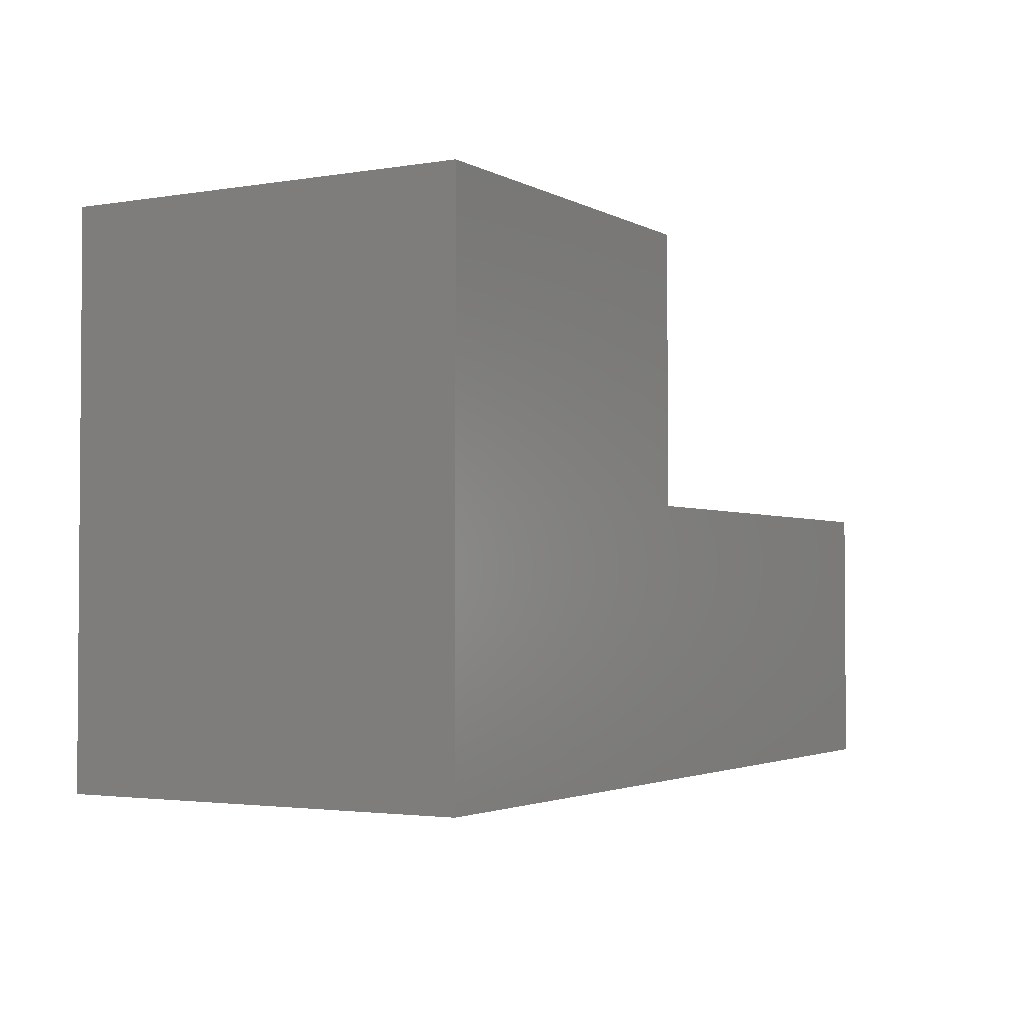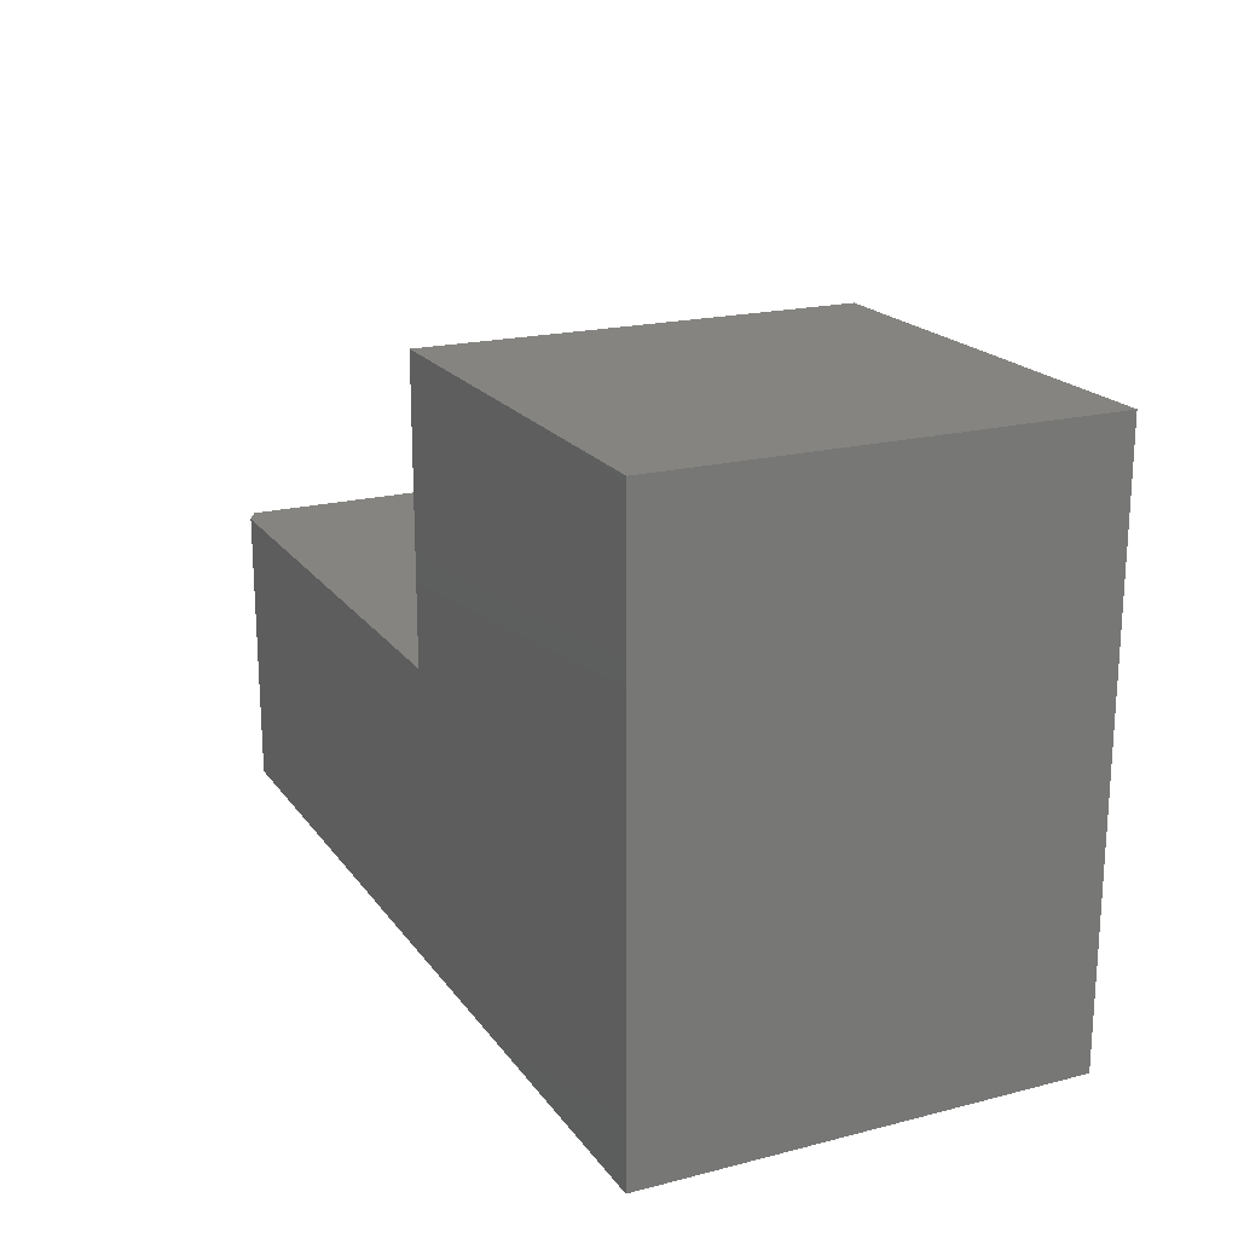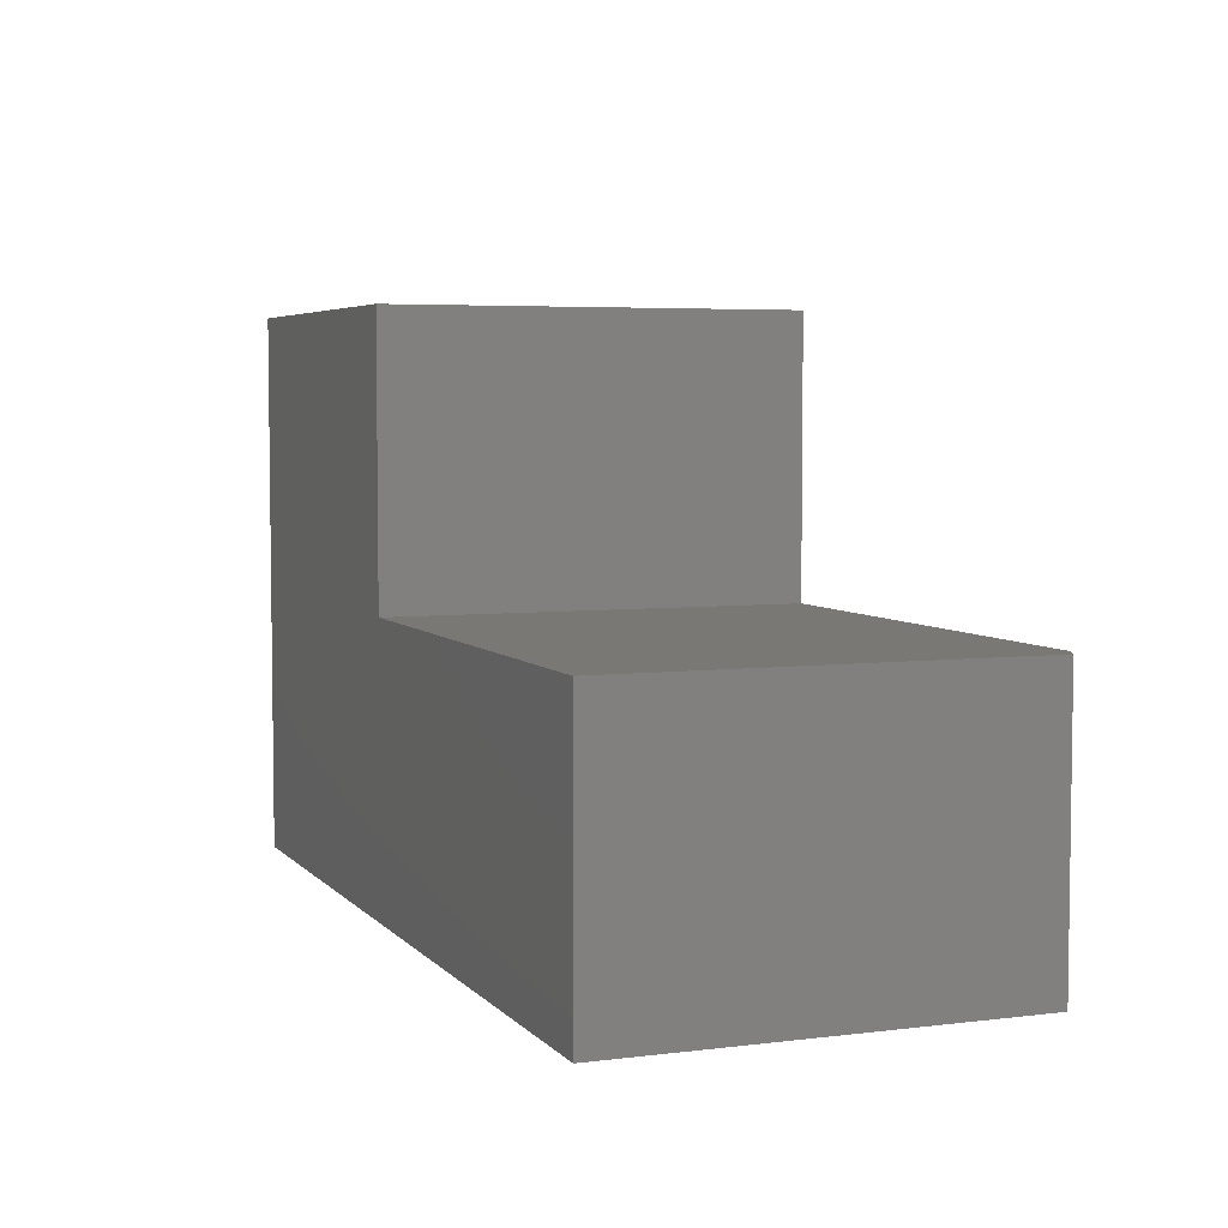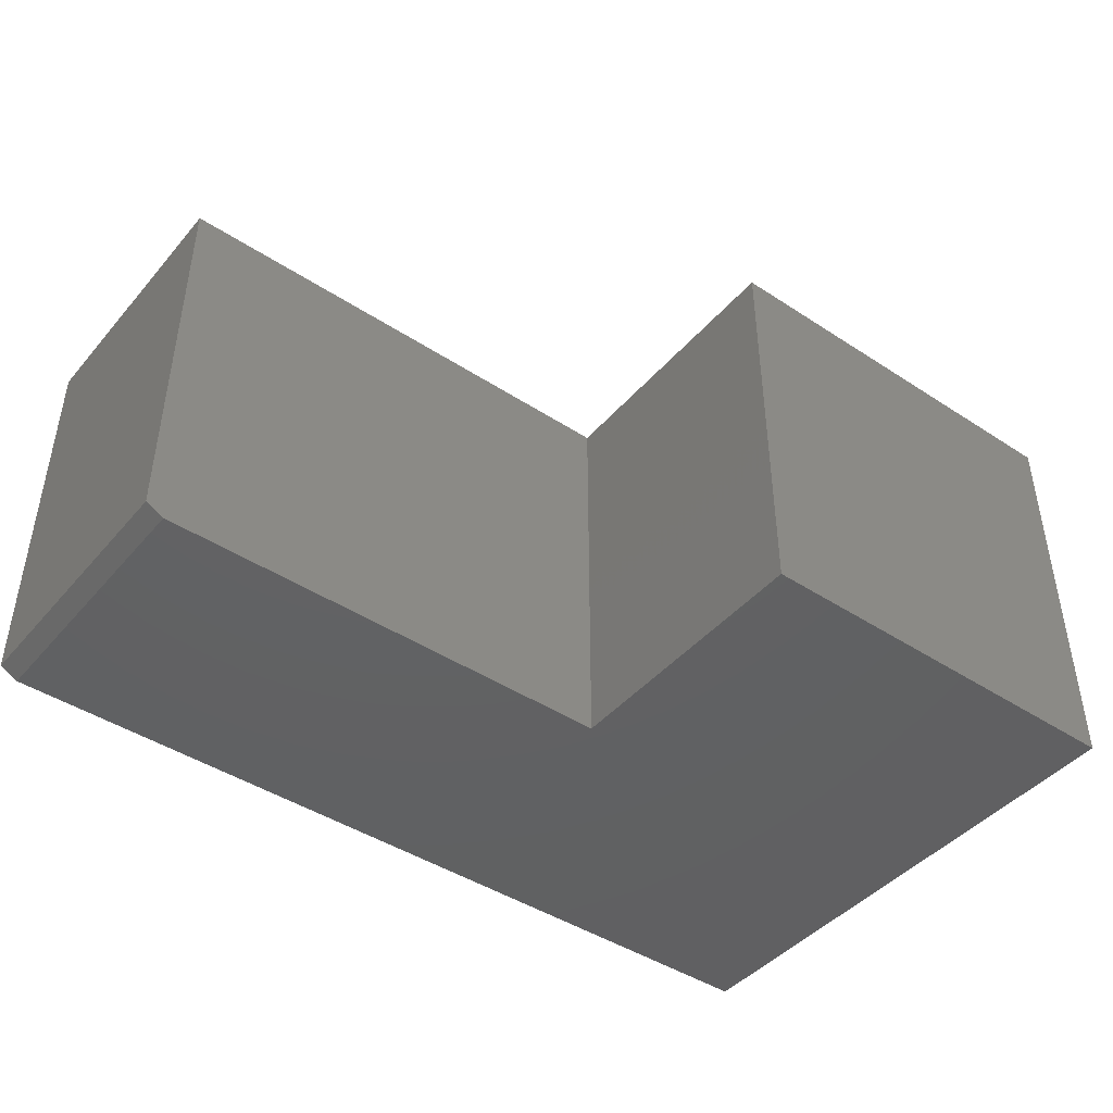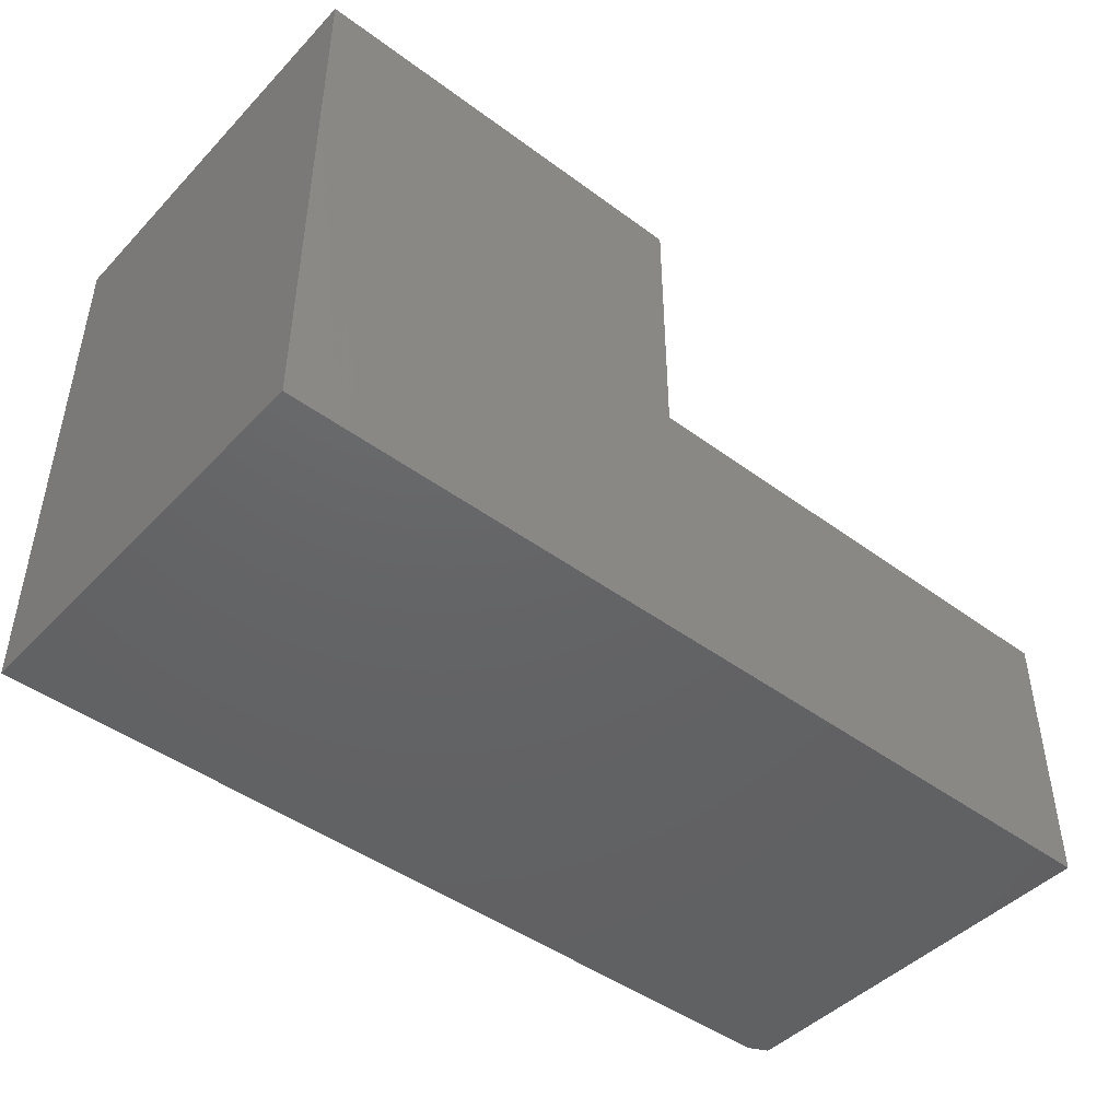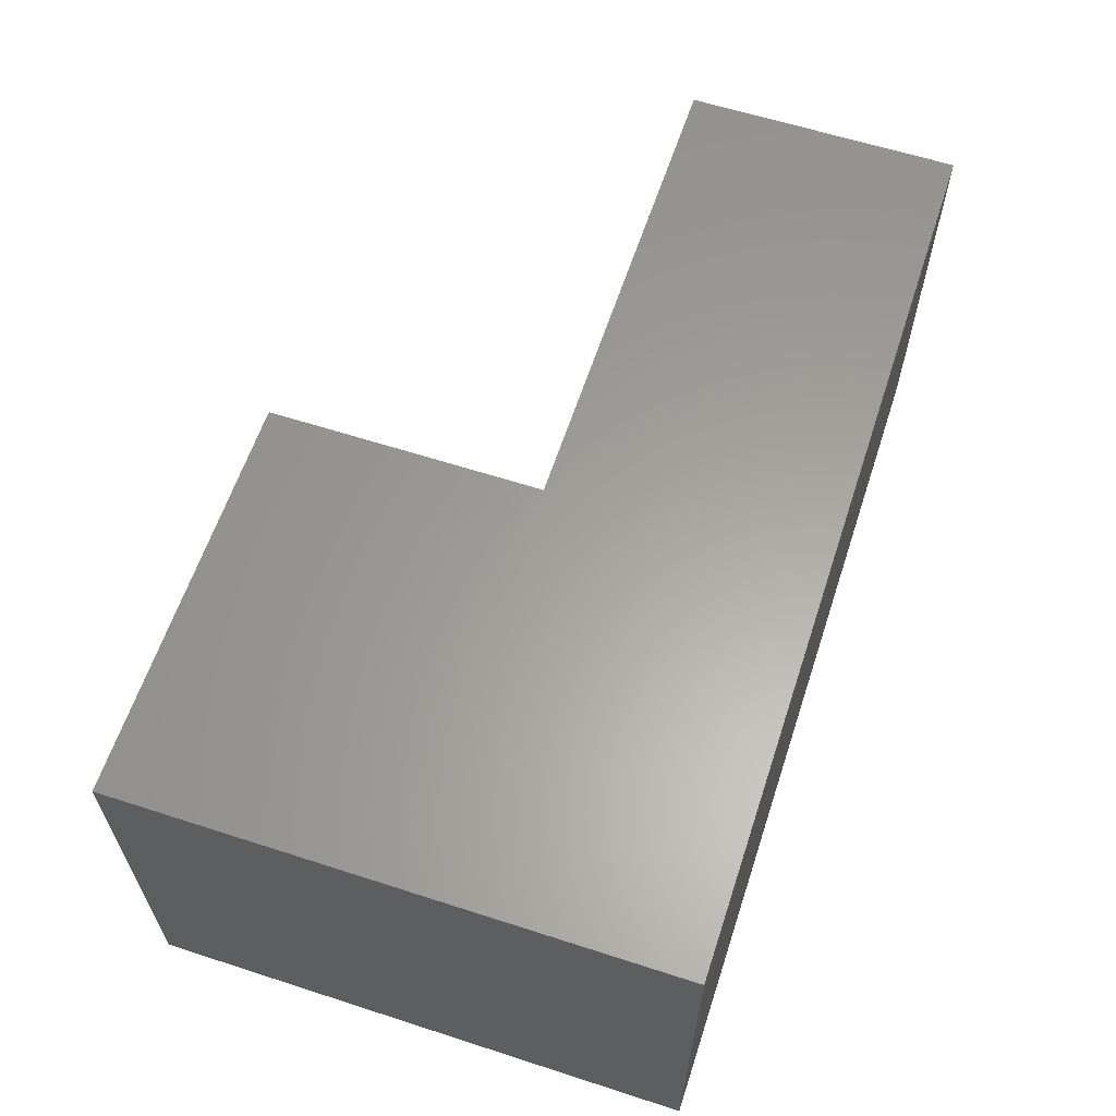
<metadata>
{"format":"stl","ext":"stl","renderer":"f3d","projection":"perspective","resolution":1024,"background":"white","views":[{"elev":-2.5,"azim":120.1,"up":"+Z"},{"elev":19.4,"azim":64.8,"up":"+Z"},{"elev":5.0,"azim":-111.3,"up":"+Z"},{"elev":-43.9,"azim":-37.5,"up":"+Y"},{"elev":-45.5,"azim":139.6,"up":"+Z"},{"elev":61.4,"azim":108.2,"up":"+Y"}]}
</metadata>
<code>
# stl→obj: 14 verts, 24 faces
v 0.75 -0.3438 0.4657
v 0.4105 -0.3438 0.4657
v 0.75 -0.3438 0.007812
v 0.4105 -0.3438 0.2368
v 0.01562 -0.3438 0.007812
v 0.01562 -0.3438 0.2368
v 4.177e-17 1.39e-17 0.2368
v 0 0 0.007812
v 5.551e-17 -0.3359 0.2368
v 0 -0.3359 0.007812
v 0.4105 1.39e-17 0.2368
v 0.75 -2.788e-33 0.007812
v 0.75 2.78e-17 0.4657
v 0.4105 2.78e-17 0.4657
f 1 2 3
f 3 2 4
f 3 4 5
f 5 4 6
f 7 8 9
f 9 8 10
f 4 11 6
f 6 11 7
f 6 7 9
f 12 3 8
f 8 3 5
f 8 5 10
f 5 6 10
f 10 6 9
f 13 12 14
f 14 12 11
f 12 8 11
f 11 8 7
f 14 11 2
f 2 11 4
f 13 14 1
f 1 14 2
f 3 12 1
f 1 12 13

</code>
